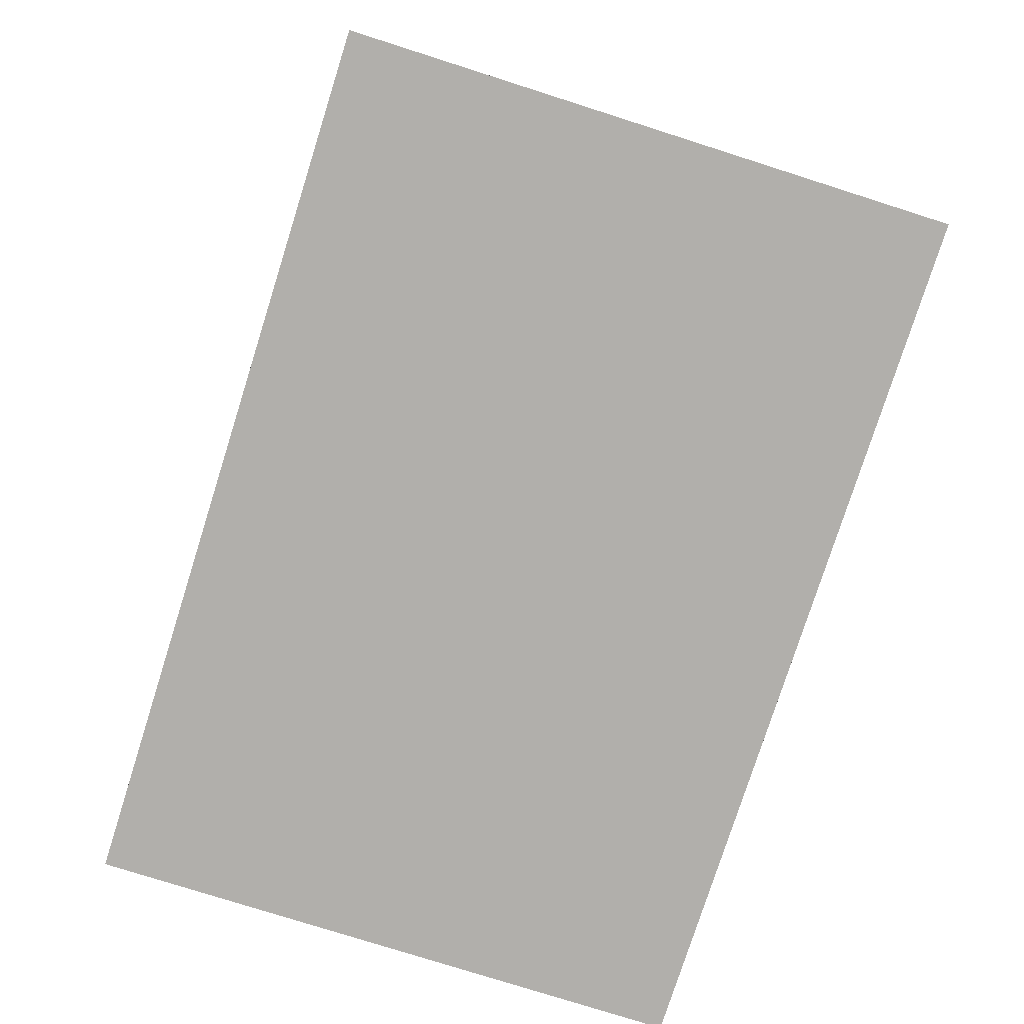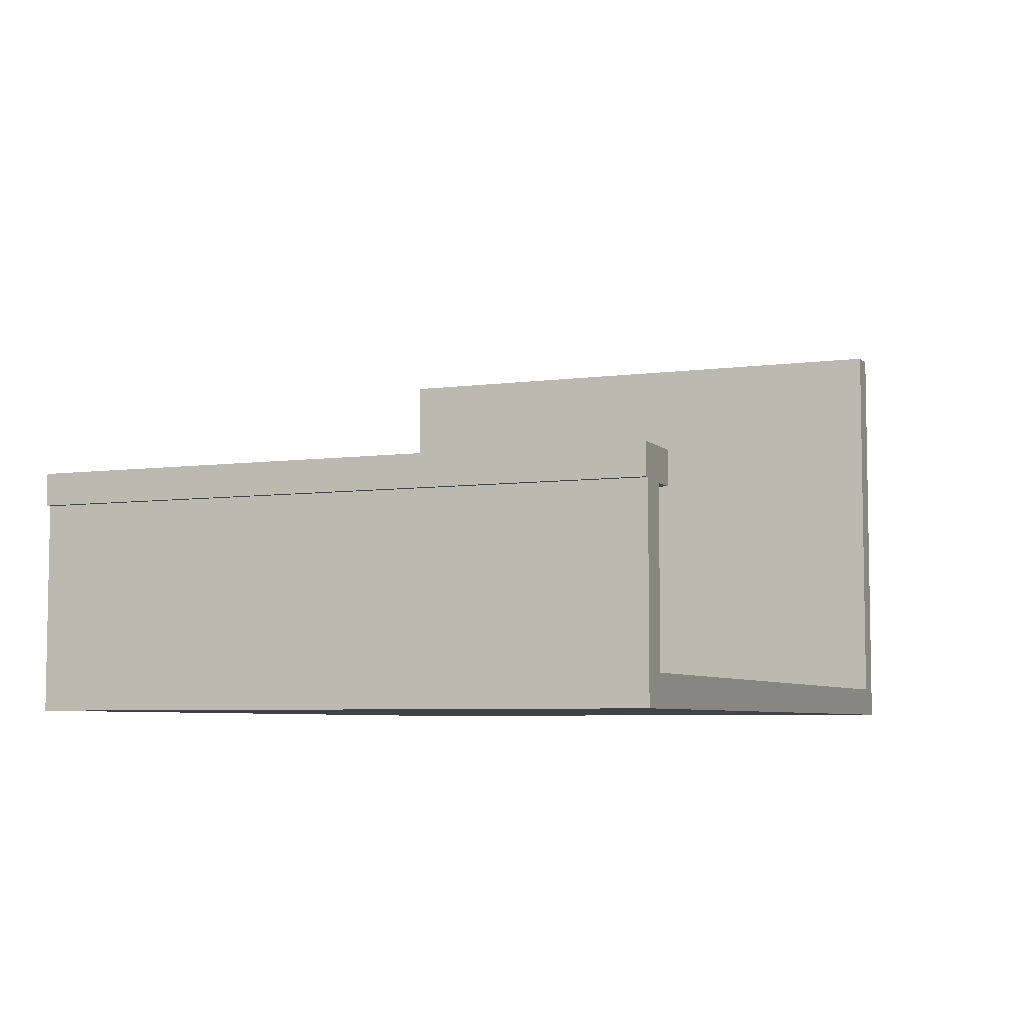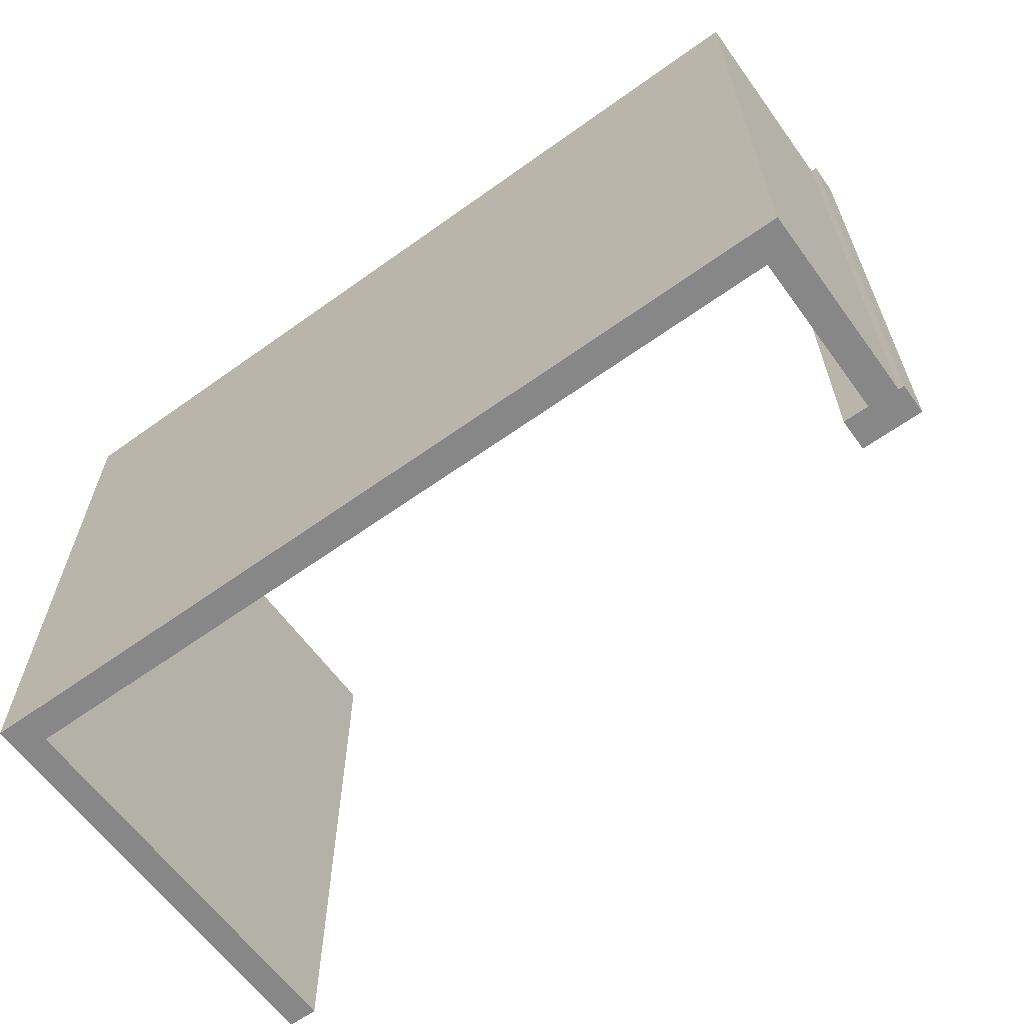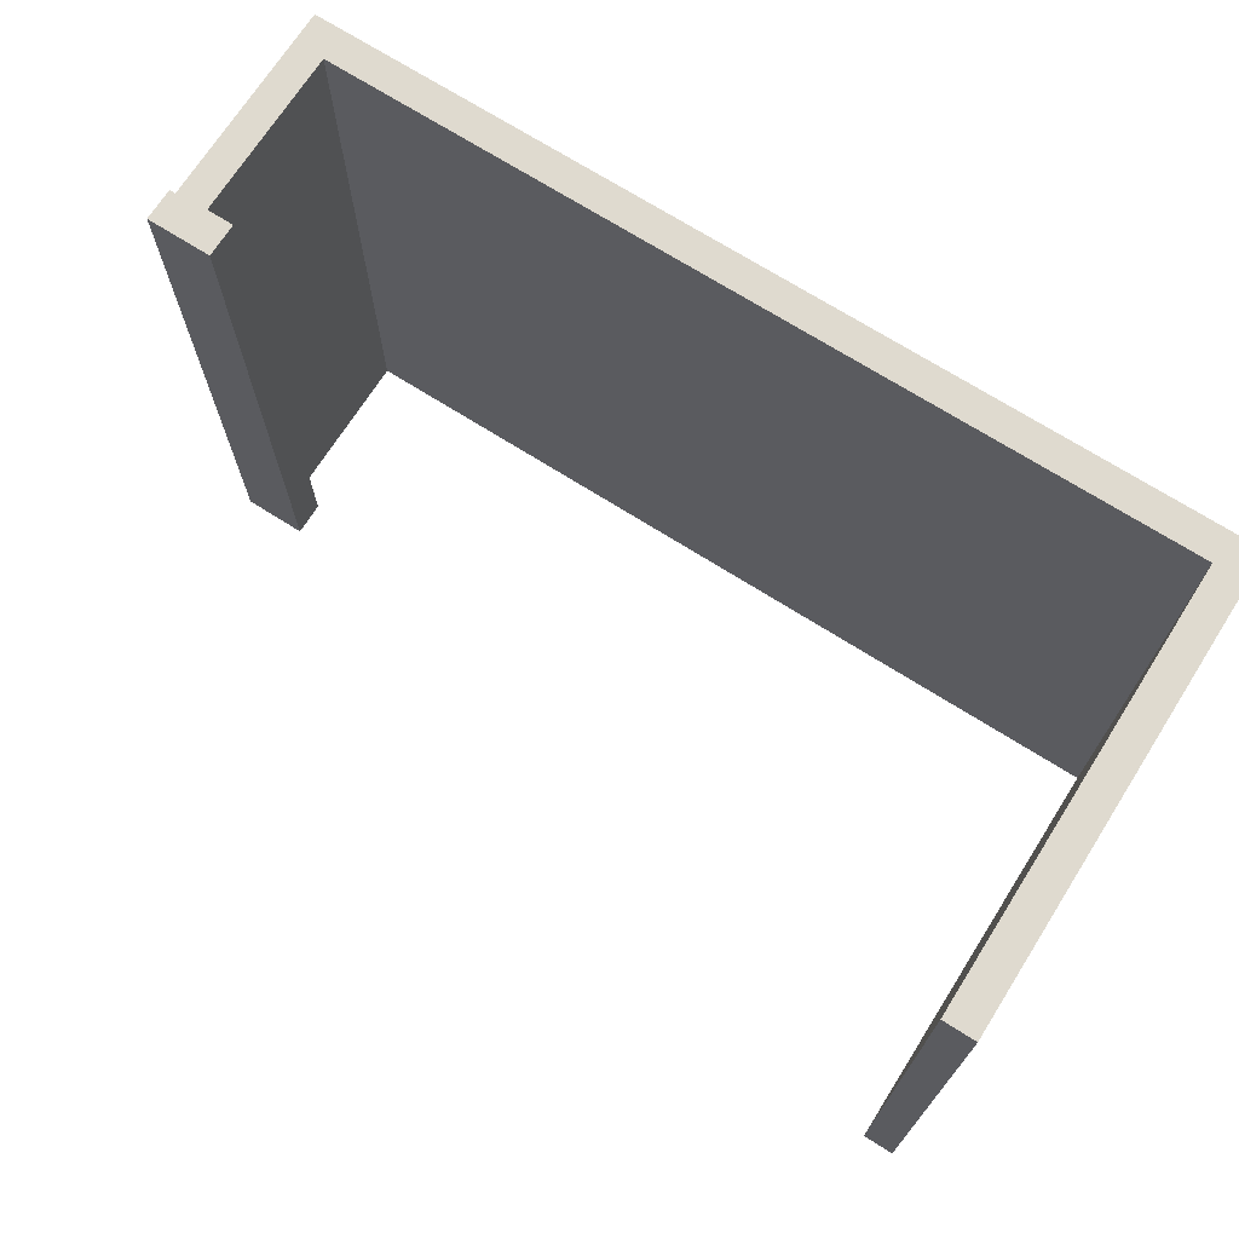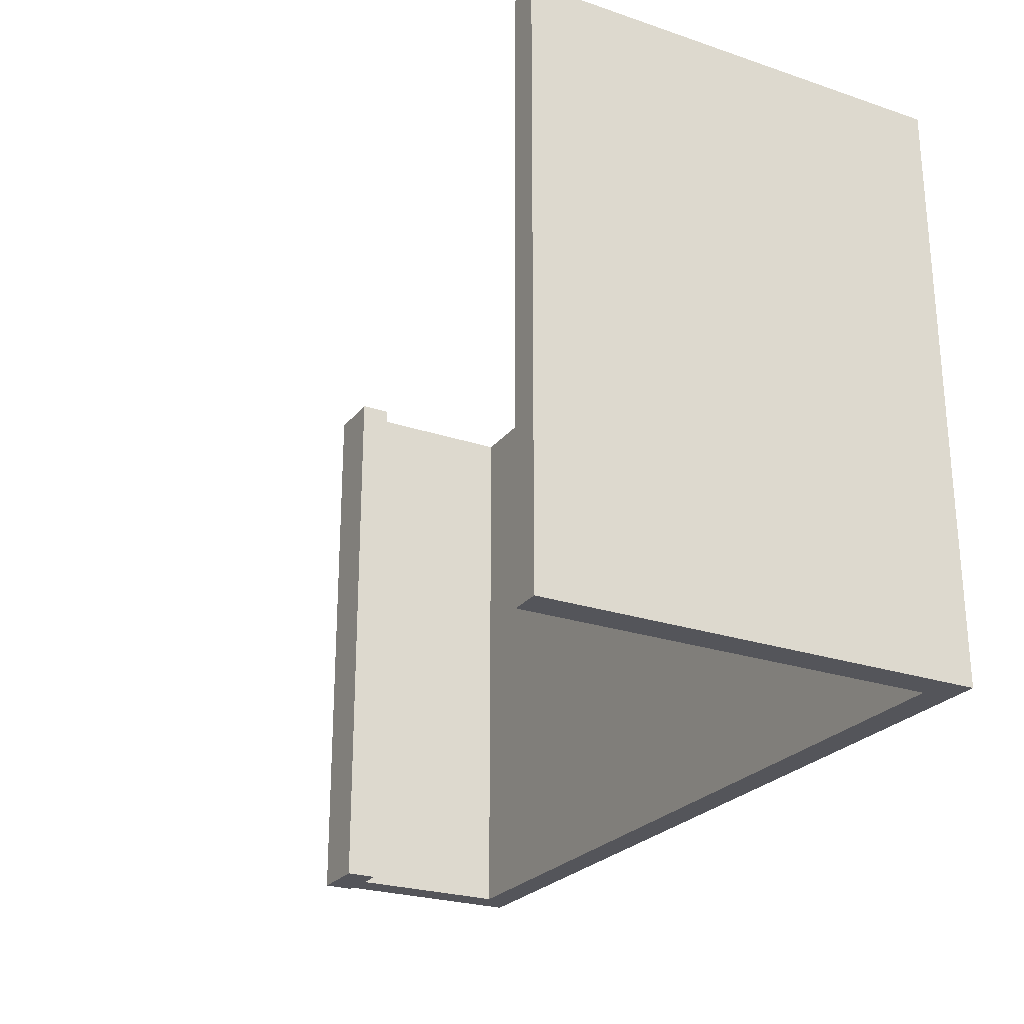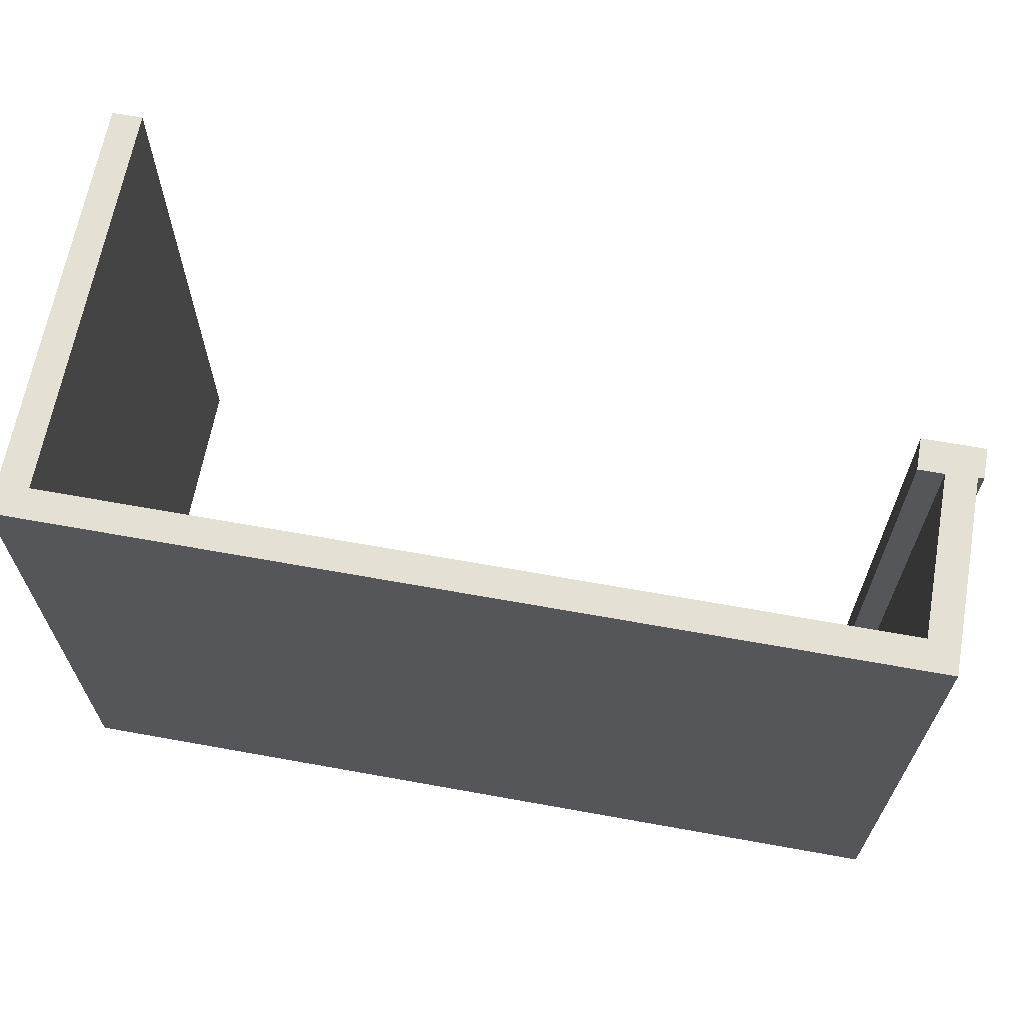
<metadata>
{"format":"obj","ext":"obj","renderer":"f3d","projection":"perspective","resolution":1024,"background":"white","views":[{"elev":-78.1,"azim":72.4,"up":"+Z"},{"elev":-6.1,"azim":-67.9,"up":"+Z"},{"elev":-62.6,"azim":-144.0,"up":"+Y"},{"elev":70.8,"azim":32.4,"up":"+Y"},{"elev":-24.9,"azim":61.4,"up":"+Y"},{"elev":65.5,"azim":-169.7,"up":"+Y"}]}
</metadata>
<code>
v -22.86 0 0
v 0 0 0
v 0 225.4 0
v -22.86 225.4 0
v -22.86 0 -11.43
v -22.86 0 0
v -22.86 225.4 0
v -22.86 225.4 -11.43
v -20.68 0 -11.43
v -22.86 0 -11.43
v -22.86 225.4 -11.43
v -20.68 225.4 -11.43
v -20.68 0 -84.46
v -20.68 0 -11.43
v -20.68 225.4 -11.43
v -20.68 225.4 -84.46
v 307.3 0 -84.46
v -20.68 0 -84.46
v -20.68 225.4 -84.46
v 307.3 225.4 -84.46
v 307.3 0 80.64
v 307.3 0 -84.46
v 307.3 225.4 -84.46
v 307.3 225.4 80.64
v 295.9 0 80.64
v 307.3 0 80.64
v 307.3 225.4 80.64
v 295.9 225.4 80.64
v 295.9 0 -73.03
v 295.9 0 80.64
v 295.9 225.4 80.64
v 295.9 225.4 -73.03
v -9.525 0 -73.03
v 295.9 0 -73.03
v 295.9 225.4 -73.03
v -9.525 225.4 -73.03
v -9.525 0 -12.06
v -9.525 0 -73.03
v -9.525 225.4 -73.03
v -9.525 225.4 -12.06
v 0 0 -12.06
v -9.525 0 -12.06
v -9.525 225.4 -12.06
v 0 225.4 -12.06
v 0 0 0
v 0 0 -12.06
v 0 225.4 -12.06
v 0 225.4 0
v 0 225.4 0
v 0 225.4 -12.06
v -9.525 225.4 -12.06
v -9.525 225.4 -73.03
v 295.9 225.4 -73.03
v 295.9 225.4 80.64
v 307.3 225.4 80.64
v 307.3 225.4 -84.46
v -20.68 225.4 -84.46
v -20.68 225.4 -11.43
v -22.86 225.4 -11.43
v -22.86 225.4 0
v 0 0 -12.06
v 0 0 0
v -22.86 0 0
v -22.86 0 -11.43
v -20.68 0 -11.43
v -20.68 0 -84.46
v 307.3 0 -84.46
v 307.3 0 80.64
v 295.9 0 80.64
v 295.9 0 -73.03
v -9.525 0 -73.03
v -9.525 0 -12.06
g 8a0053ba-e36f-11ea-930c-54bf646e7e1f
f 1 2 4
f 4 2 3
g 8a022876-e36f-11ea-9f21-54bf646e7e1f
f 5 6 8
f 8 6 7
g 8a03d61e-e36f-11ea-8b4a-54bf646e7e1f
f 9 10 12
f 12 10 11
g 8a055cbe-e36f-11ea-9dc7-54bf646e7e1f
f 13 14 16
f 16 14 15
g 8a070a8a-e36f-11ea-984d-54bf646e7e1f
f 17 18 20
f 20 18 19
g 8a08911c-e36f-11ea-8d55-54bf646e7e1f
f 21 22 24
f 24 22 23
g 8a09f0c2-e36f-11ea-90f5-54bf646e7e1f
f 25 26 28
f 28 26 27
g 8a0b7754-e36f-11ea-a522-54bf646e7e1f
f 29 30 32
f 32 30 31
g 8a0d4c1c-e36f-11ea-b8b2-54bf646e7e1f
f 33 34 36
f 36 34 35
g 8a0f20f6-e36f-11ea-bc2c-54bf646e7e1f
f 37 38 40
f 40 38 39
g 8a10f5b6-e36f-11ea-9040-54bf646e7e1f
f 41 42 44
f 44 42 43
g 8a12f18c-e36f-11ea-95f8-54bf646e7e1f
f 45 46 48
f 48 46 47
g 8a14ed4c-e36f-11ea-9047-54bf646e7e1f
f 50 51 49
f 49 51 60
f 60 51 58
f 60 58 59
f 51 52 58
f 58 52 57
f 57 52 53
f 57 53 56
f 56 53 55
f 55 53 54
g 8a171034-e36f-11ea-941f-54bf646e7e1f
f 61 62 72
f 72 62 63
f 72 63 65
f 65 63 64
f 72 65 71
f 71 65 66
f 71 66 70
f 70 66 67
f 70 67 68
f 68 69 70

</code>
